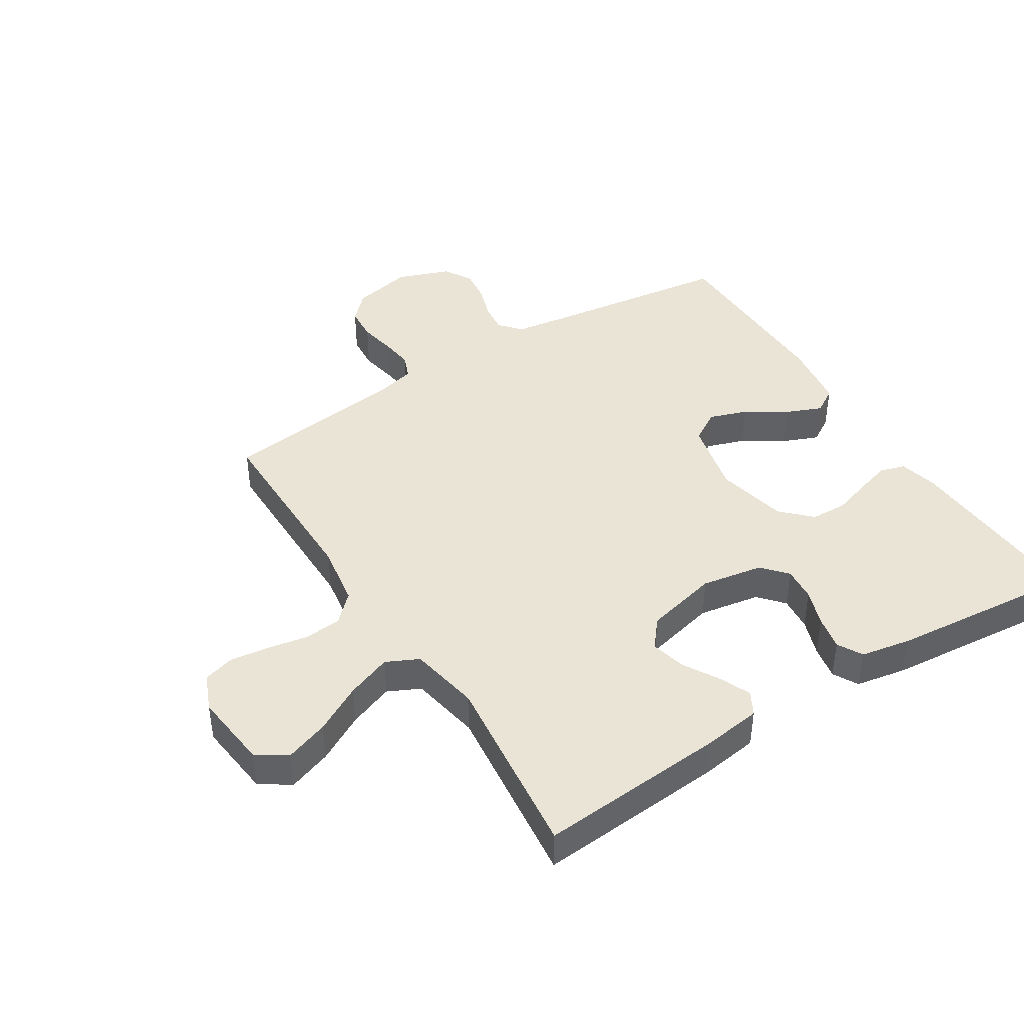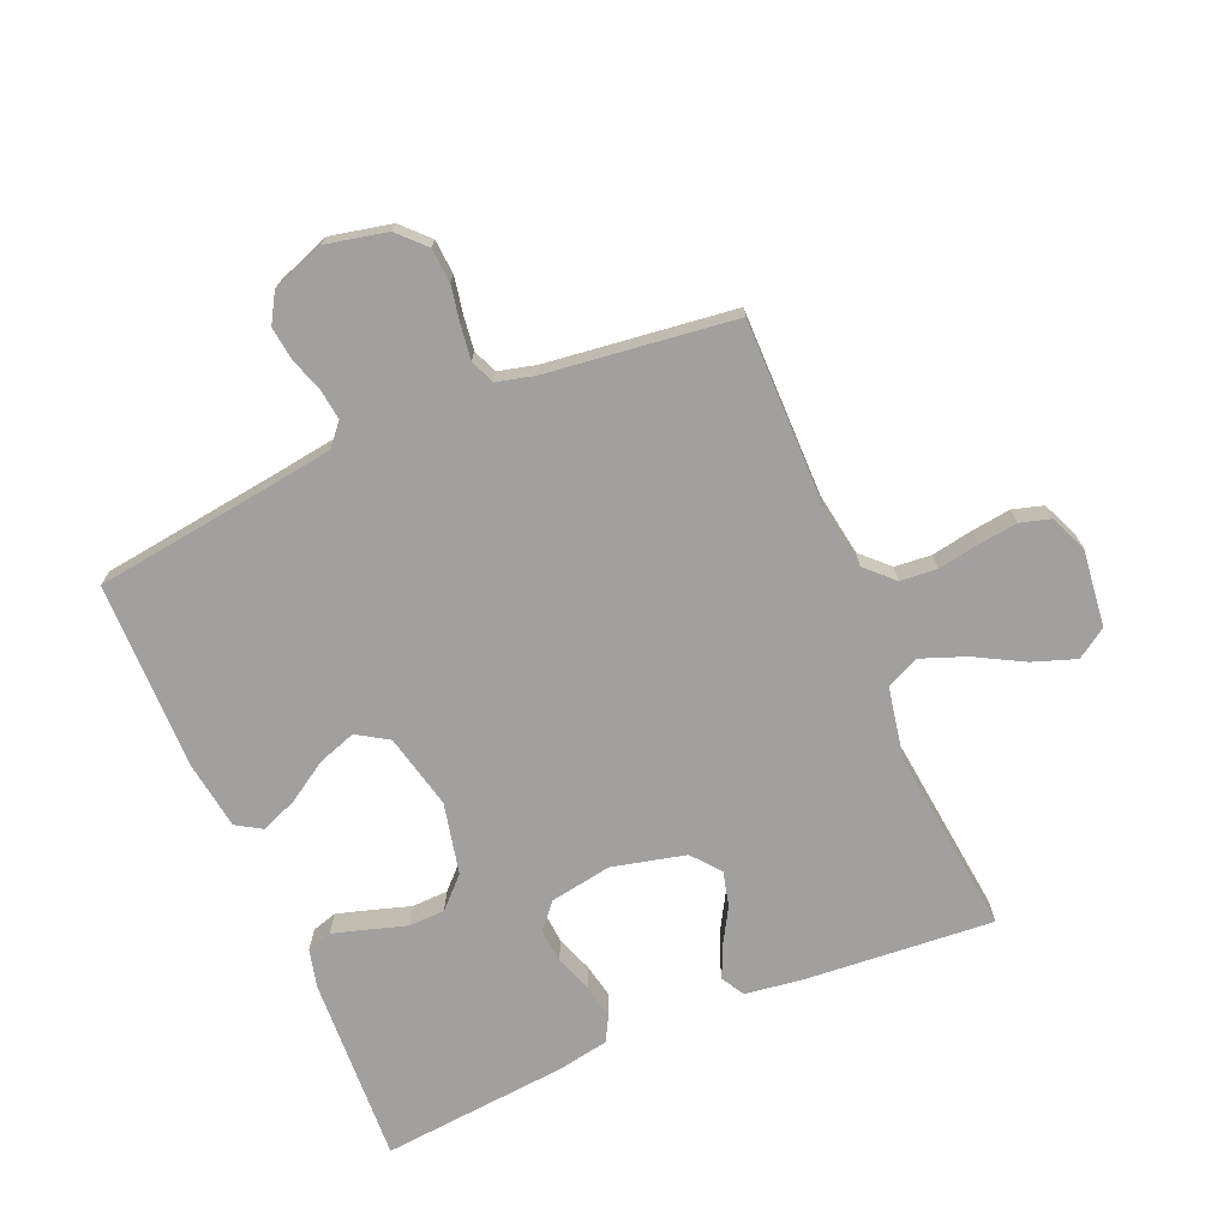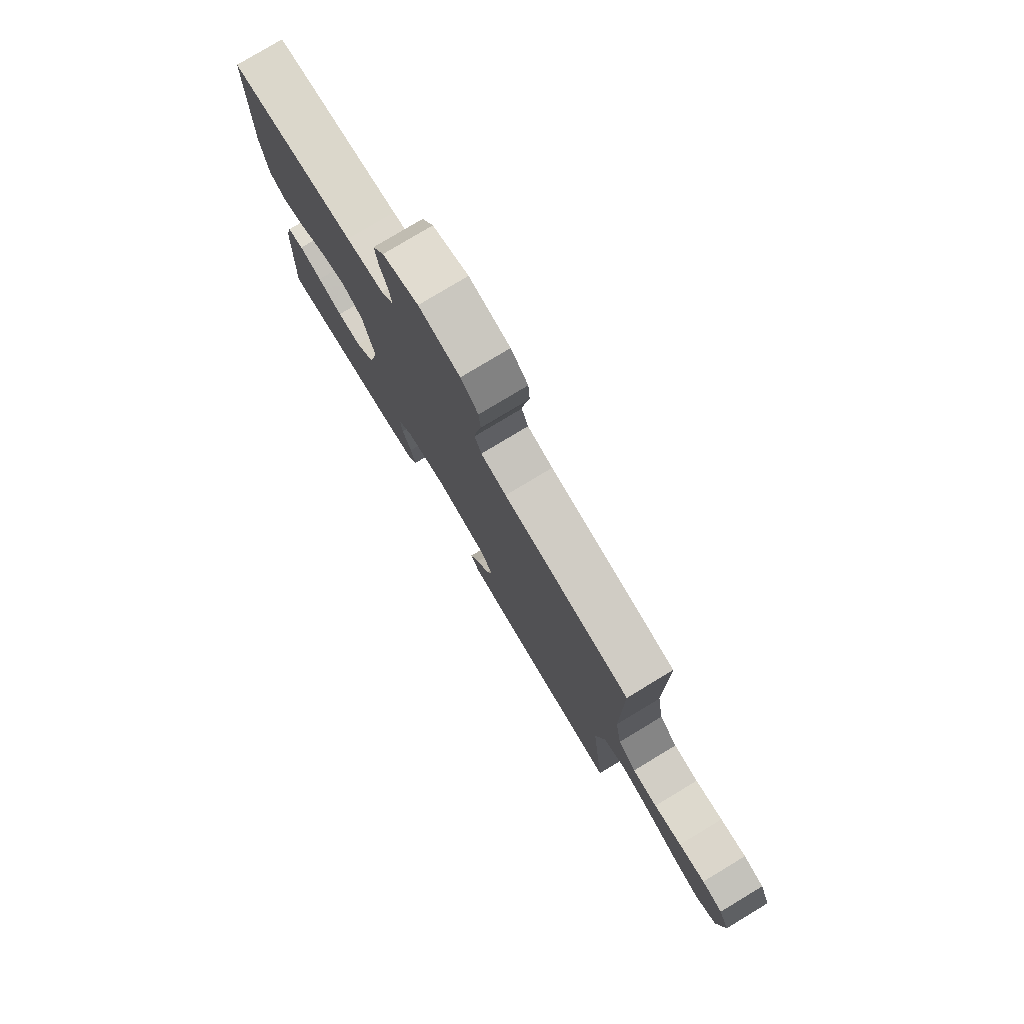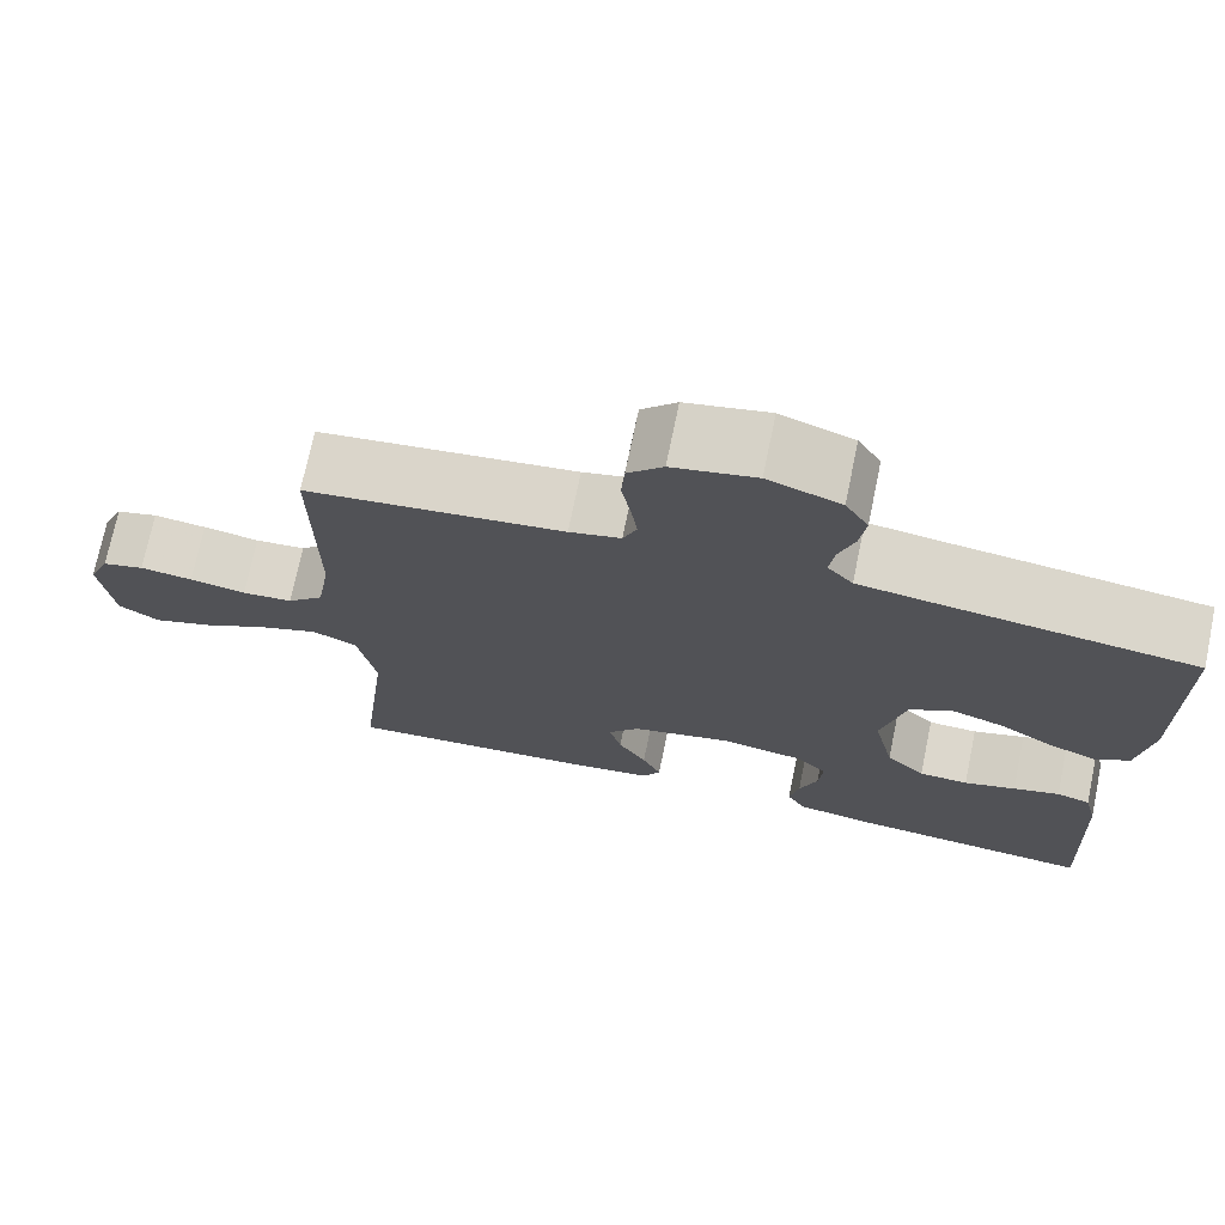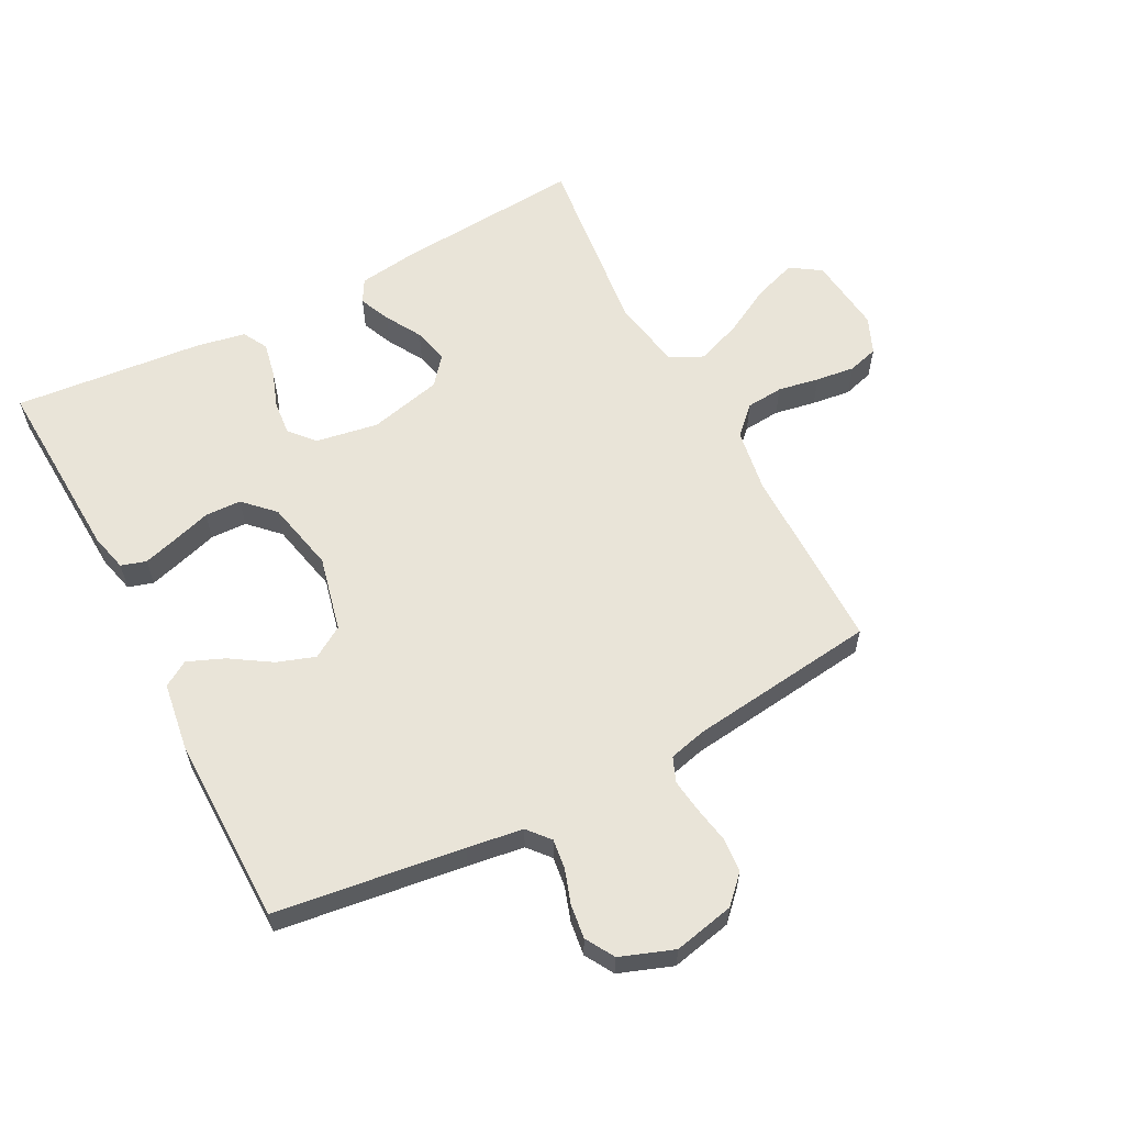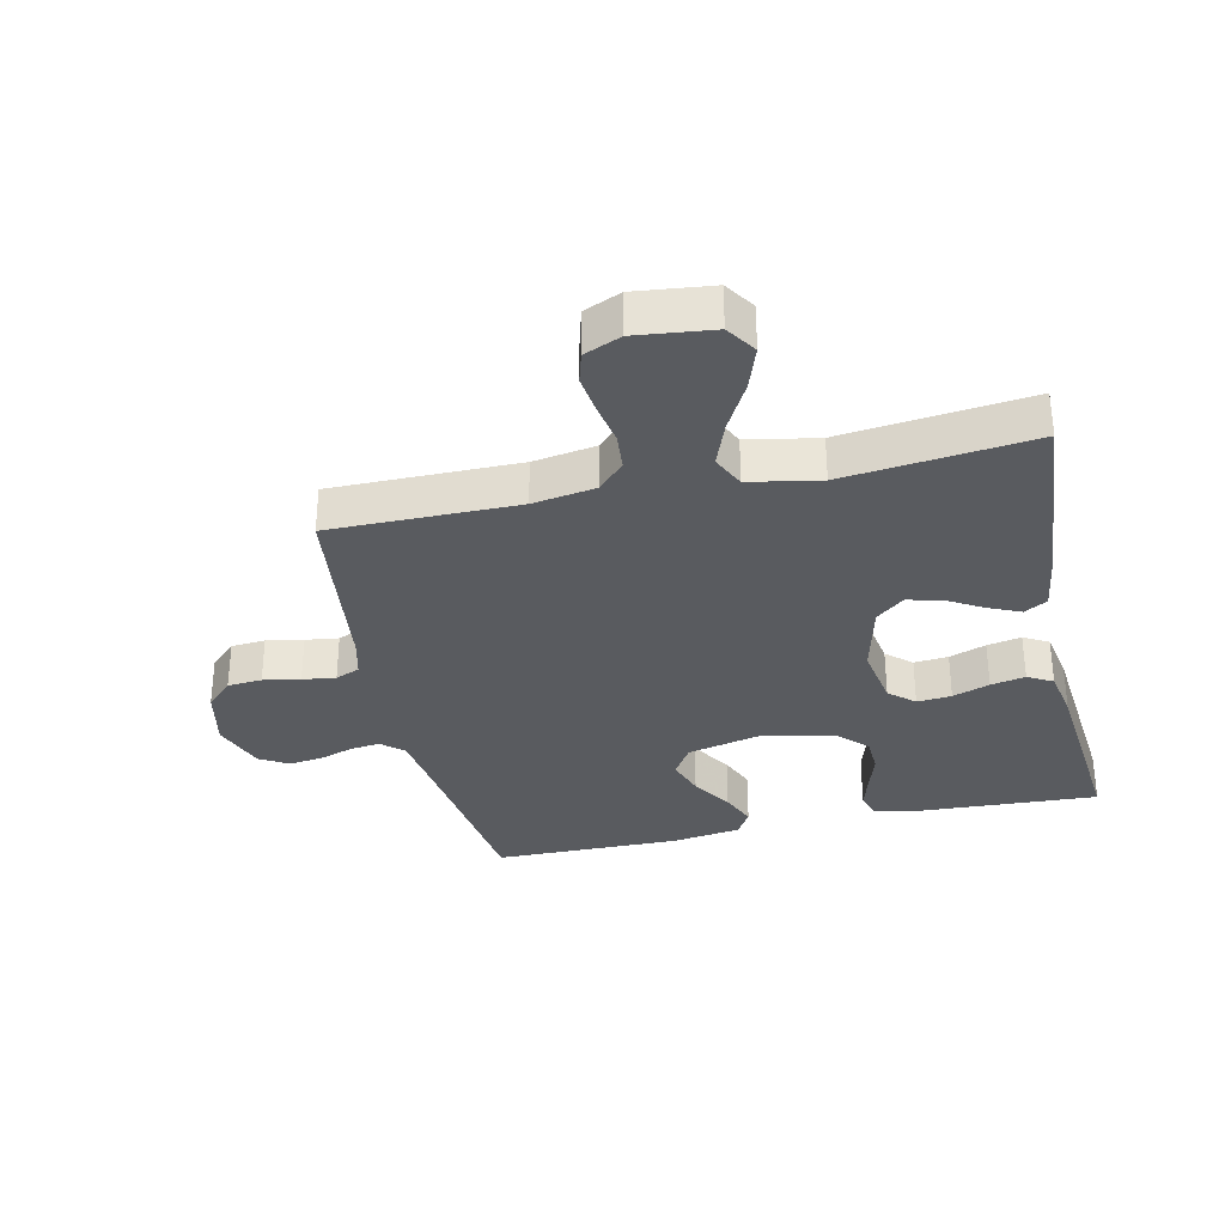
<metadata>
{"format":"obj","ext":"obj","renderer":"f3d","projection":"perspective","resolution":1024,"background":"white","views":[{"elev":42.7,"azim":147.8,"up":"+Y"},{"elev":-71.8,"azim":23.0,"up":"+Y"},{"elev":78.6,"azim":58.9,"up":"+Z"},{"elev":72.8,"azim":-168.3,"up":"+Z"},{"elev":60.3,"azim":-27.6,"up":"+Y"},{"elev":-32.7,"azim":102.5,"up":"+Y"}]}
</metadata>
<code>
v -0.5 0.07 -0.5
v -0.485 0.07 -0.2
v -0.47 0.07 -0.139
v -0.43 0.07 -0.127
v -0.375 0.07 -0.143
v -0.314 0.07 -0.162
v -0.256 0.07 -0.16
v -0.21 0.07 -0.114
v -0.185 0.07 0
v -0.213 0.07 0.12
v -0.263 0.07 0.151
v -0.324 0.07 0.13
v -0.388 0.07 0.089
v -0.446 0.07 0.065
v -0.487 0.07 0.09
v -0.503 0.07 0.2
v -0.5 0.07 0.5
v -0.2 0.07 0.54
v -0.111 0.07 0.553
v -0.081 0.07 0.588
v -0.087 0.07 0.636
v -0.105 0.07 0.69
v -0.112 0.07 0.744
v -0.085 0.07 0.79
v 0 0.07 0.821
v 0.097 0.07 0.8
v 0.138 0.07 0.758
v 0.142 0.07 0.703
v 0.131 0.07 0.644
v 0.124 0.07 0.591
v 0.14 0.07 0.552
v 0.2 0.07 0.537
v 0.5 0.07 0.5
v 0.499 0.07 0.2
v 0.515 0.07 0.1
v 0.558 0.07 0.058
v 0.617 0.07 0.053
v 0.683 0.07 0.065
v 0.745 0.07 0.073
v 0.794 0.07 0.059
v 0.819 0.07 0
v 0.805 0.07 -0.123
v 0.757 0.07 -0.155
v 0.688 0.07 -0.131
v 0.611 0.07 -0.089
v 0.539 0.07 -0.062
v 0.487 0.07 -0.087
v 0.466 0.07 -0.2
v 0.5 0.07 -0.5
v 0.2 0.07 -0.477
v 0.106 0.07 -0.464
v 0.085 0.07 -0.427
v 0.107 0.07 -0.377
v 0.14 0.07 -0.32
v 0.154 0.07 -0.264
v 0.117 0.07 -0.219
v 0 0.07 -0.191
v -0.099 0.07 -0.208
v -0.134 0.07 -0.248
v -0.129 0.07 -0.303
v -0.108 0.07 -0.362
v -0.097 0.07 -0.417
v -0.119 0.07 -0.457
v -0.2 0.07 -0.472
v -0.5 0 -0.5
v -0.485 0 -0.2
v -0.47 0 -0.139
v -0.43 0 -0.127
v -0.375 0 -0.143
v -0.314 0 -0.162
v -0.256 0 -0.16
v -0.21 0 -0.114
v -0.185 0 0
v -0.213 0 0.12
v -0.263 0 0.151
v -0.324 0 0.13
v -0.388 0 0.089
v -0.446 0 0.065
v -0.487 0 0.09
v -0.503 0 0.2
v -0.5 0 0.5
v -0.2 0 0.54
v -0.111 0 0.553
v -0.081 0 0.588
v -0.087 0 0.636
v -0.105 0 0.69
v -0.112 0 0.744
v -0.085 0 0.79
v 0 0 0.821
v 0.097 0 0.8
v 0.138 0 0.758
v 0.142 0 0.703
v 0.131 0 0.644
v 0.124 0 0.591
v 0.14 0 0.552
v 0.2 0 0.537
v 0.5 0 0.5
v 0.499 0 0.2
v 0.515 0 0.1
v 0.558 0 0.058
v 0.617 0 0.053
v 0.683 0 0.065
v 0.745 0 0.073
v 0.794 0 0.059
v 0.819 0 0
v 0.805 0 -0.123
v 0.757 0 -0.155
v 0.688 0 -0.131
v 0.611 0 -0.089
v 0.539 0 -0.062
v 0.487 0 -0.087
v 0.466 0 -0.2
v 0.5 0 -0.5
v 0.2 0 -0.477
v 0.106 0 -0.464
v 0.085 0 -0.427
v 0.107 0 -0.377
v 0.14 0 -0.32
v 0.154 0 -0.264
v 0.117 0 -0.219
v 0 0 -0.191
v -0.099 0 -0.208
v -0.134 0 -0.248
v -0.129 0 -0.303
v -0.108 0 -0.362
v -0.097 0 -0.417
v -0.119 0 -0.457
v -0.2 0 -0.472
f 4 5 6
f 3 4 6
f 2 3 6
f 1 2 6
f 64 1 6
f 63 64 6
f 62 63 6
f 61 62 6
f 60 61 6
f 59 60 6 7
f 58 59 7 8
f 57 58 8 9
f 56 57 9 10
f 52 53 54
f 51 52 54
f 50 51 54
f 49 50 54
f 48 49 54
f 47 48 54 55
f 43 44 45
f 42 43 45
f 41 42 45
f 40 41 45
f 39 40 45
f 38 39 45
f 37 38 45
f 36 37 45 46
f 35 36 46 47
f 32 33 34
f 47 55 56
f 35 47 56
f 34 35 56
f 32 34 56
f 31 32 56
f 27 28 29
f 26 27 29
f 25 26 29
f 24 25 29
f 23 24 29
f 22 23 29
f 21 22 29
f 20 21 29 30
f 16 17 18
f 15 16 18
f 14 15 18
f 13 14 18
f 12 13 18
f 11 12 18 19
f 20 30 31
f 19 20 31
f 11 19 31
f 10 11 31
f 10 31 56
f 70 69 68
f 70 68 67
f 70 67 66
f 70 66 65
f 70 65 128
f 70 128 127
f 70 127 126
f 70 126 125
f 70 125 124
f 71 70 124 123
f 72 71 123 122
f 73 72 122 121
f 74 73 121 120
f 118 117 116
f 118 116 115
f 118 115 114
f 118 114 113
f 118 113 112
f 119 118 112 111
f 109 108 107
f 109 107 106
f 109 106 105
f 109 105 104
f 109 104 103
f 109 103 102
f 109 102 101
f 110 109 101 100
f 111 110 100 99
f 98 97 96
f 120 119 111
f 120 111 99
f 120 99 98
f 120 98 96
f 120 96 95
f 93 92 91
f 93 91 90
f 93 90 89
f 93 89 88
f 93 88 87
f 93 87 86
f 93 86 85
f 94 93 85 84
f 82 81 80
f 82 80 79
f 82 79 78
f 82 78 77
f 82 77 76
f 83 82 76 75
f 95 94 84
f 95 84 83
f 95 83 75
f 95 75 74
f 120 95 74
f 1 65 66 2
f 2 66 67 3
f 3 67 68 4
f 4 68 69 5
f 5 69 70 6
f 6 70 71 7
f 7 71 72 8
f 8 72 73 9
f 9 73 74 10
f 10 74 75 11
f 11 75 76 12
f 12 76 77 13
f 13 77 78 14
f 14 78 79 15
f 15 79 80 16
f 16 80 81 17
f 17 81 82 18
f 18 82 83 19
f 19 83 84 20
f 20 84 85 21
f 21 85 86 22
f 22 86 87 23
f 23 87 88 24
f 24 88 89 25
f 25 89 90 26
f 26 90 91 27
f 27 91 92 28
f 28 92 93 29
f 29 93 94 30
f 30 94 95 31
f 31 95 96 32
f 32 96 97 33
f 33 97 98 34
f 34 98 99 35
f 35 99 100 36
f 36 100 101 37
f 37 101 102 38
f 38 102 103 39
f 39 103 104 40
f 40 104 105 41
f 41 105 106 42
f 42 106 107 43
f 43 107 108 44
f 44 108 109 45
f 45 109 110 46
f 46 110 111 47
f 47 111 112 48
f 48 112 113 49
f 49 113 114 50
f 50 114 115 51
f 51 115 116 52
f 52 116 117 53
f 53 117 118 54
f 54 118 119 55
f 55 119 120 56
f 56 120 121 57
f 57 121 122 58
f 58 122 123 59
f 59 123 124 60
f 60 124 125 61
f 61 125 126 62
f 62 126 127 63
f 63 127 128 64
f 64 128 65 1

</code>
